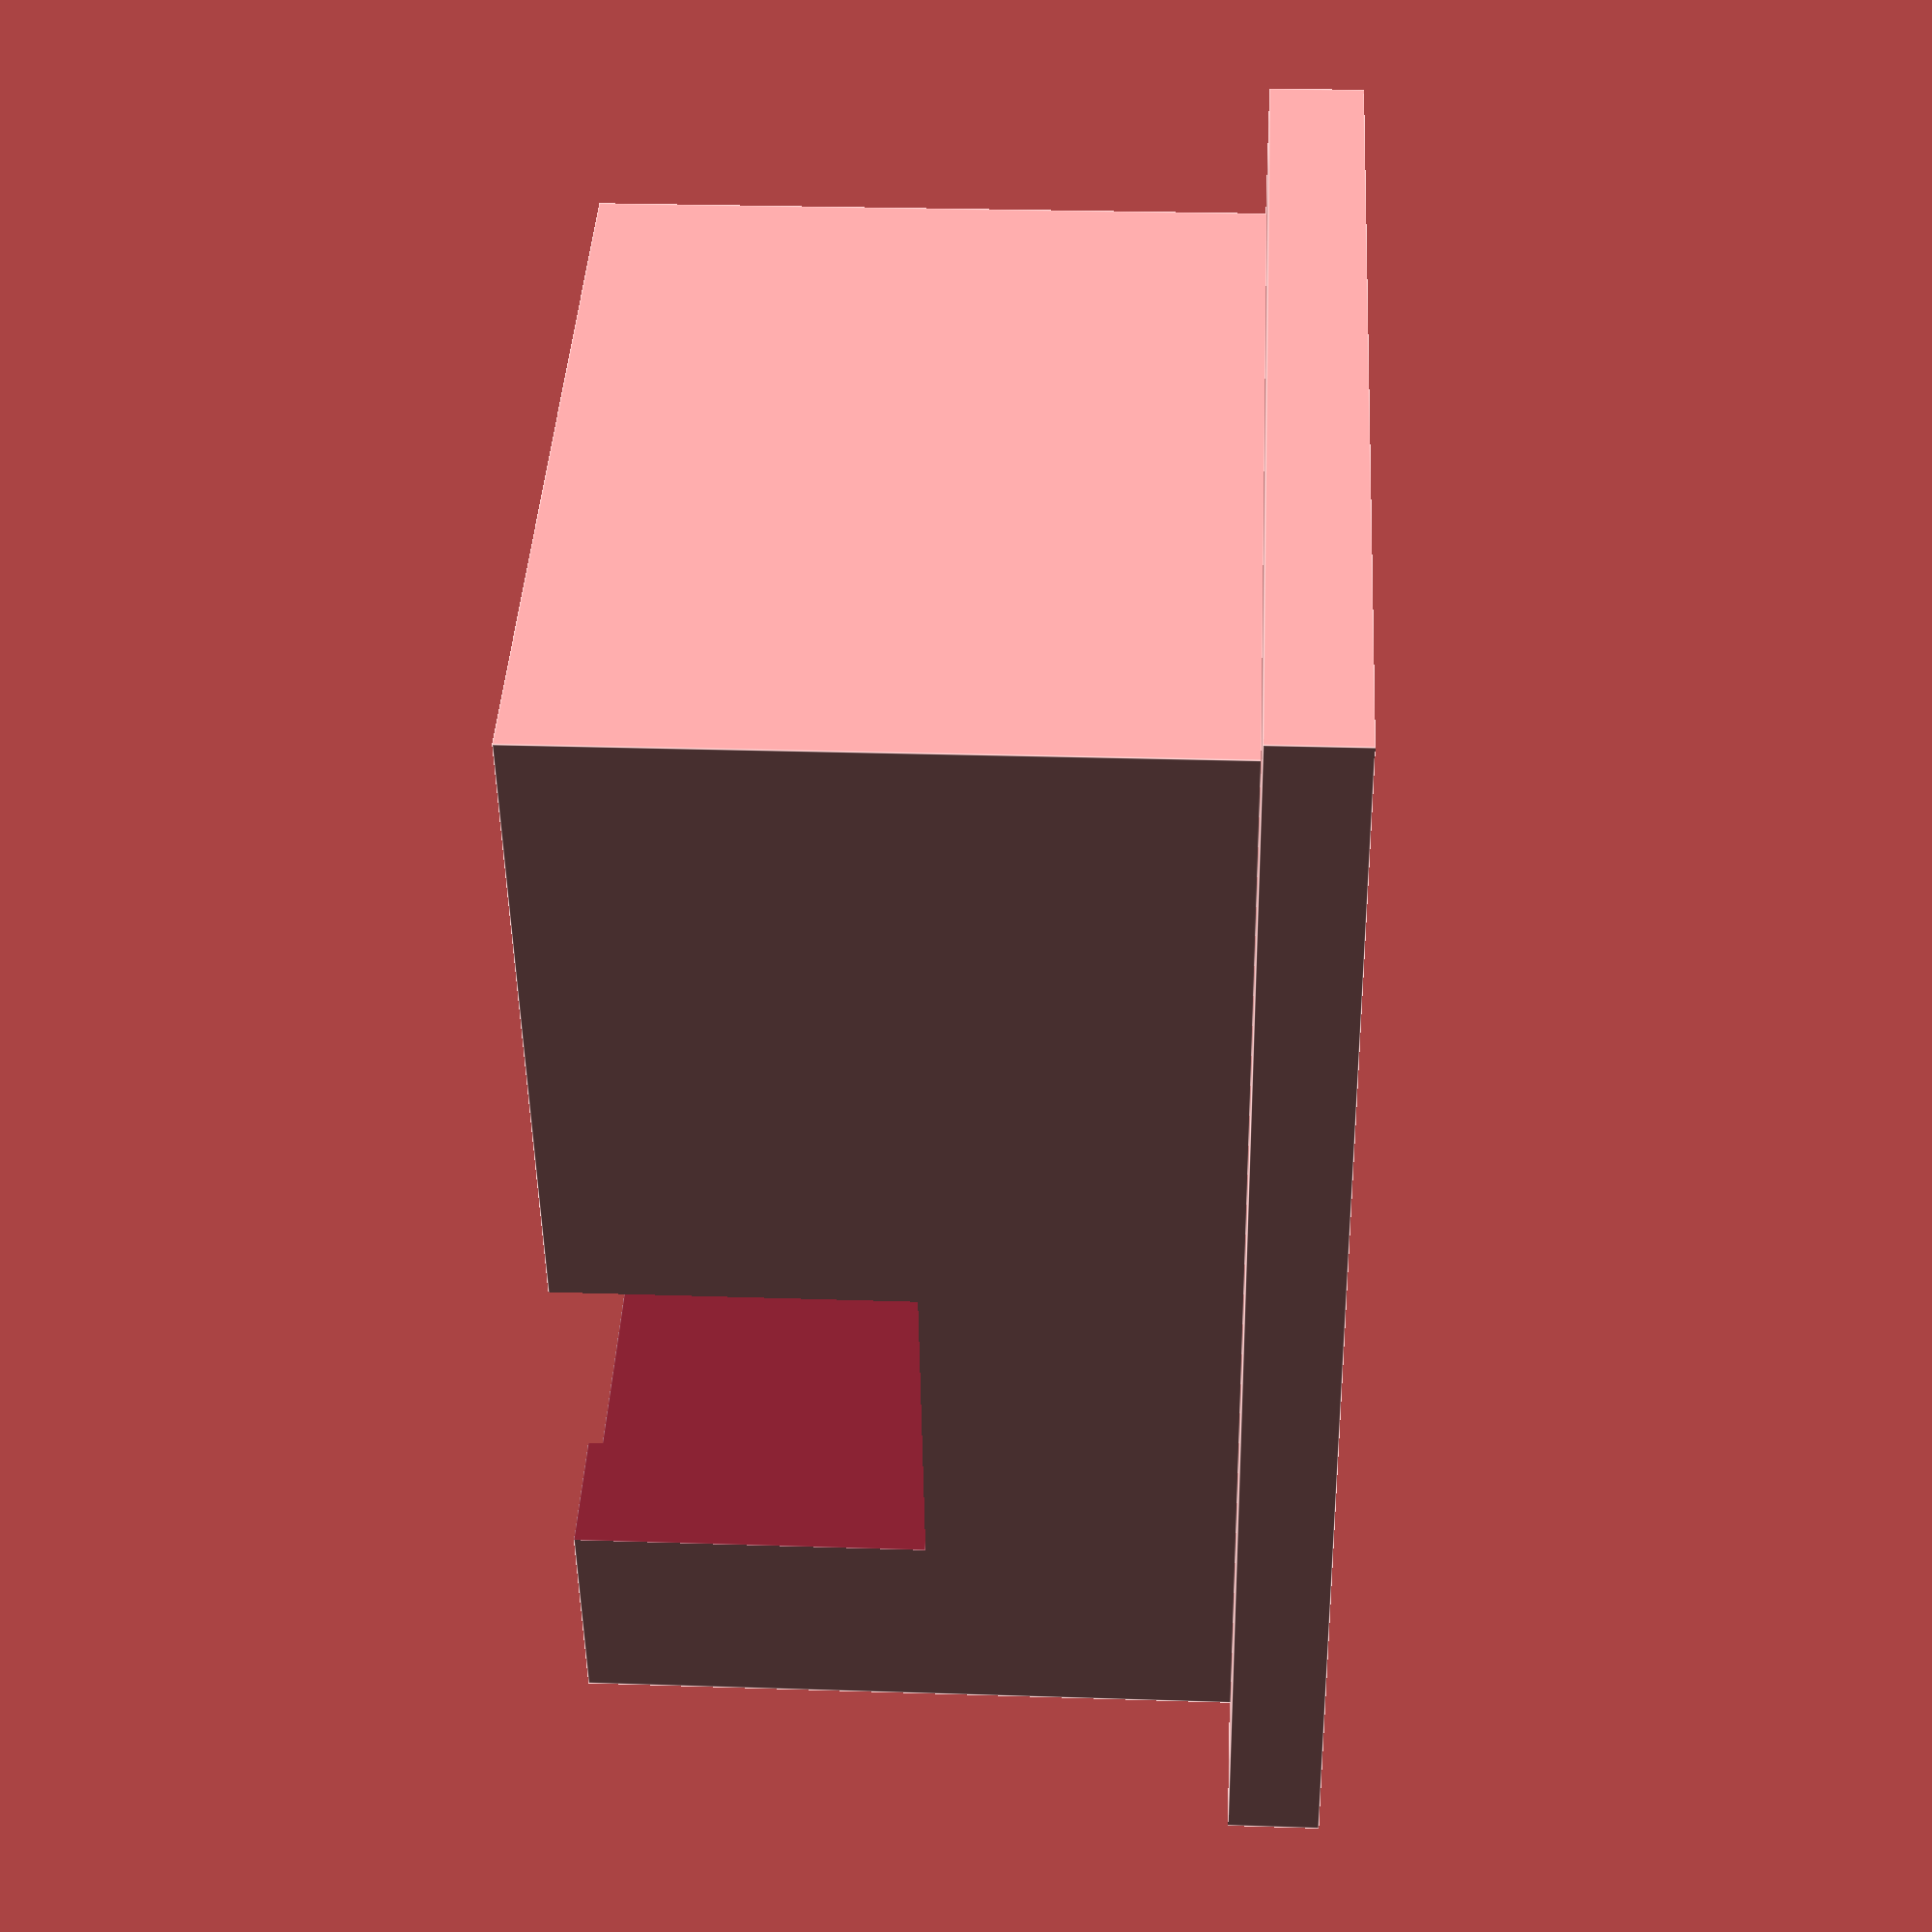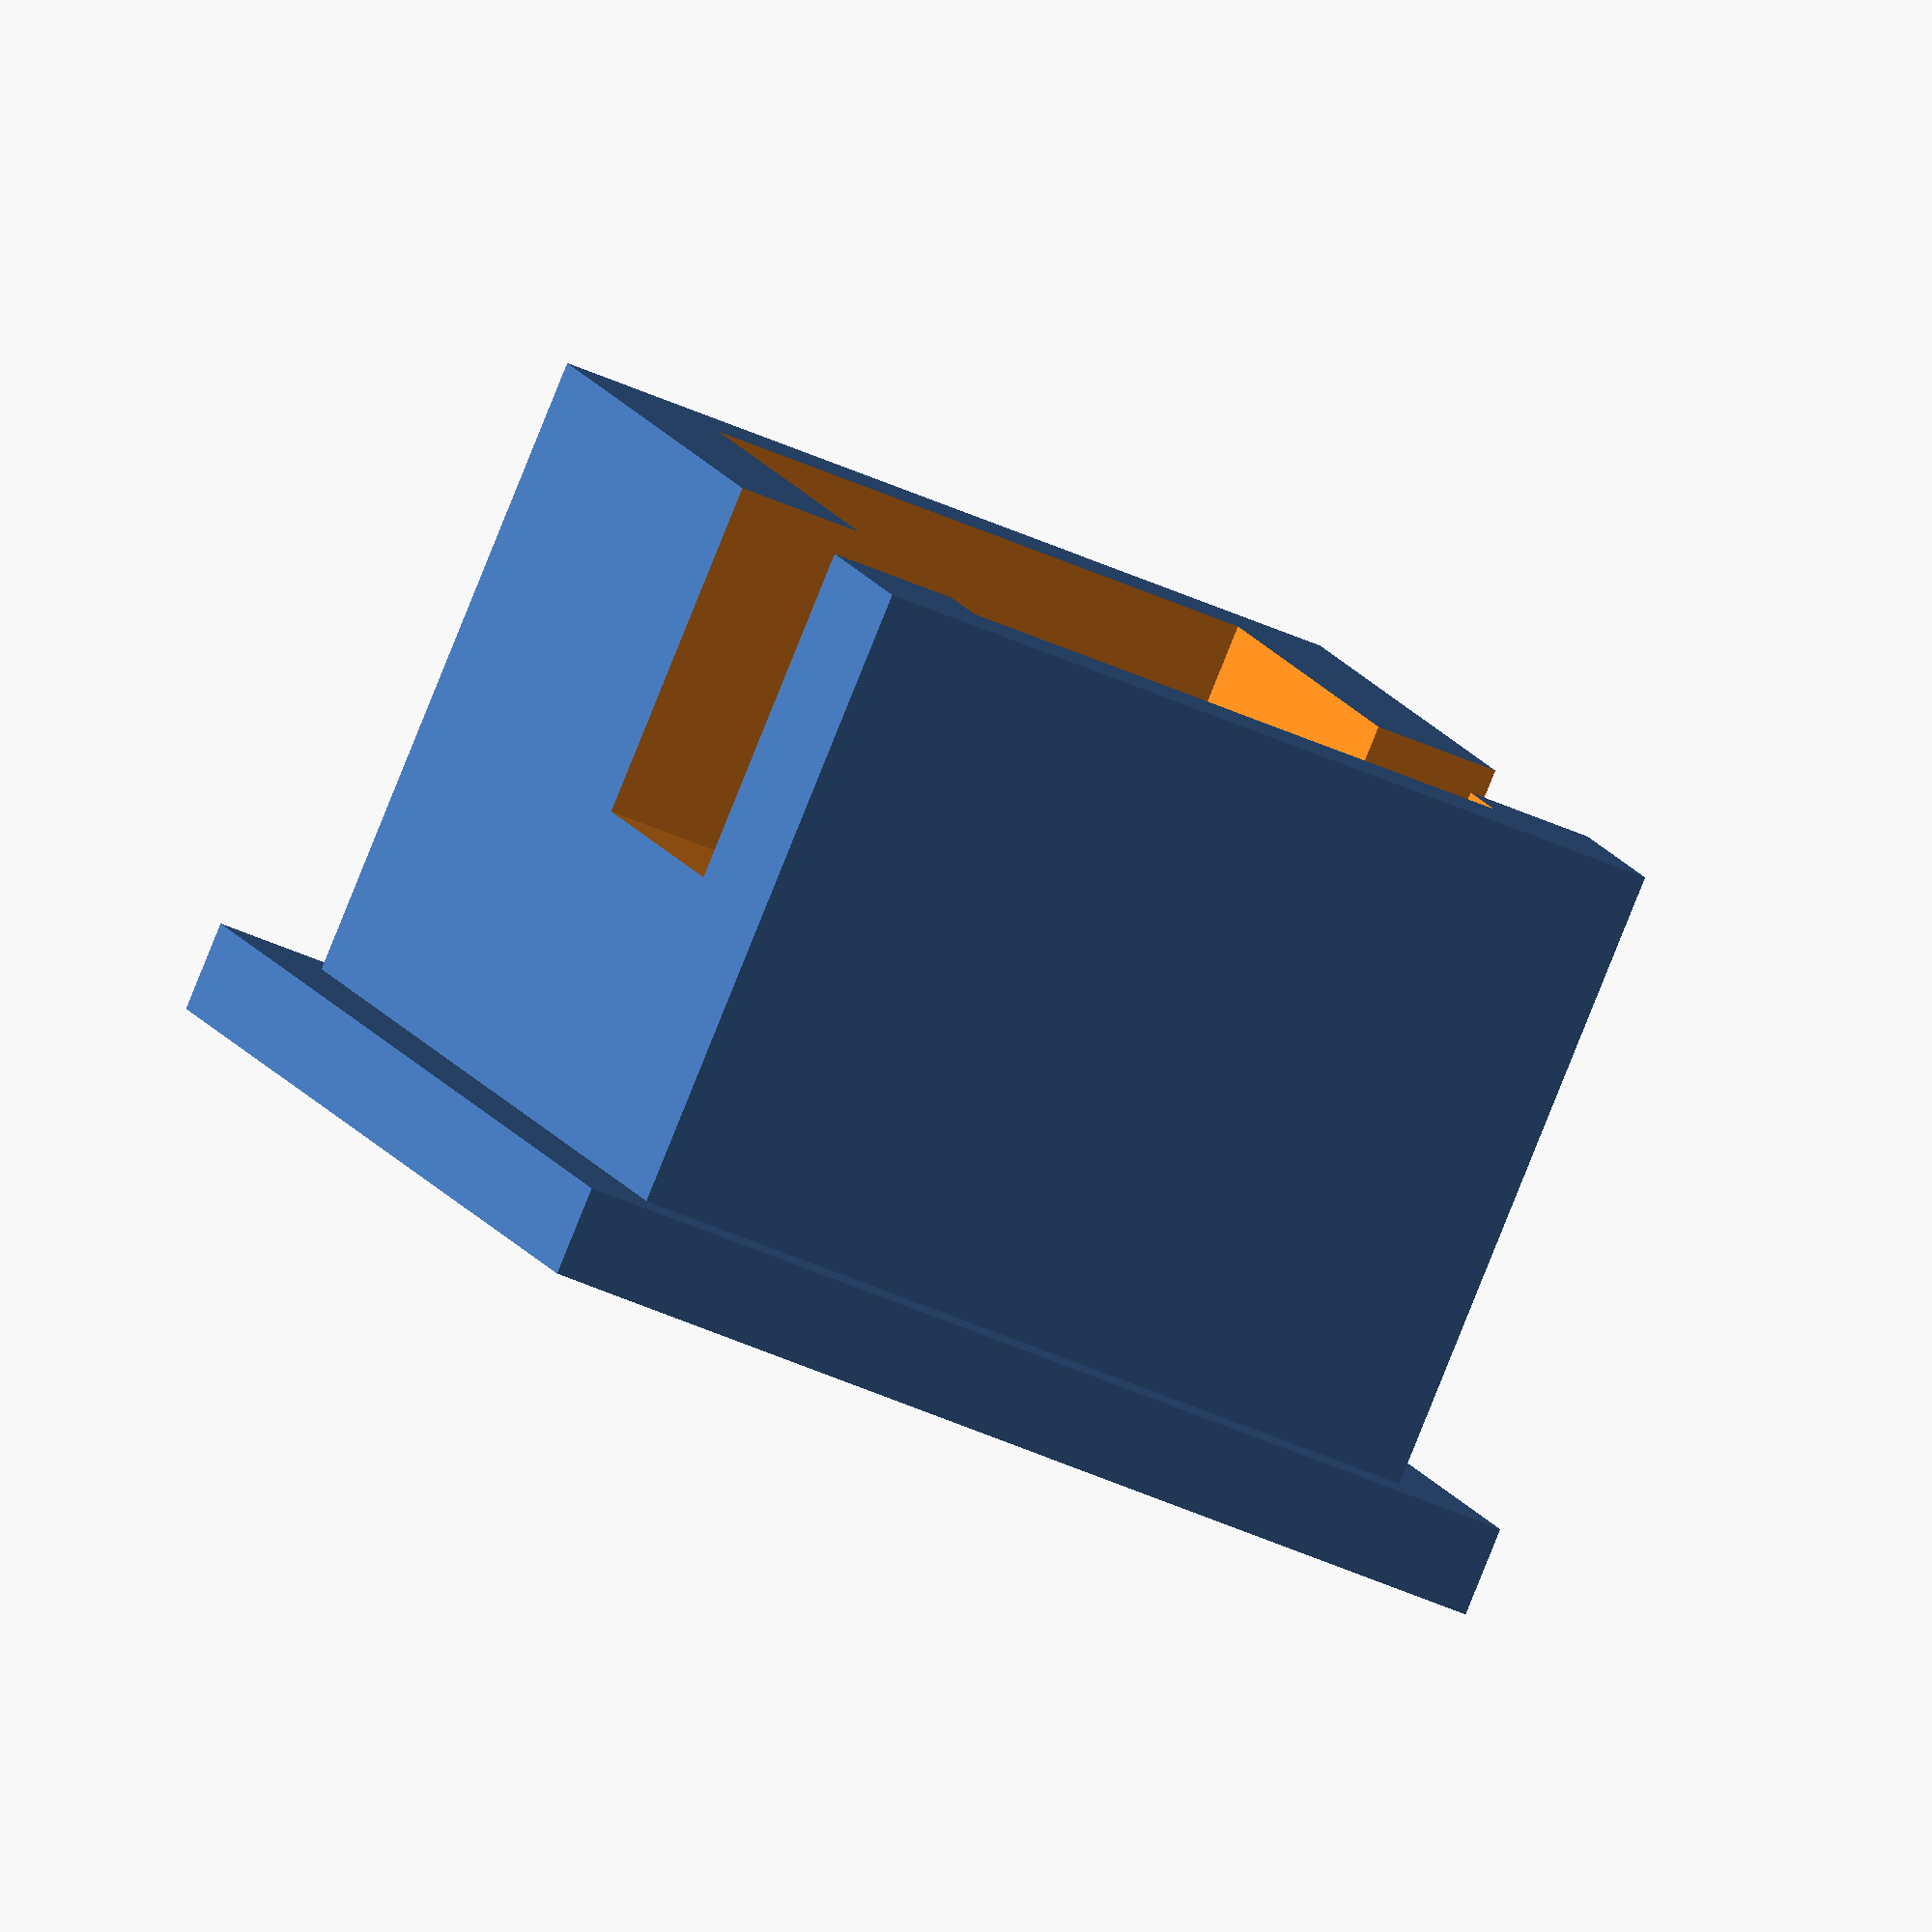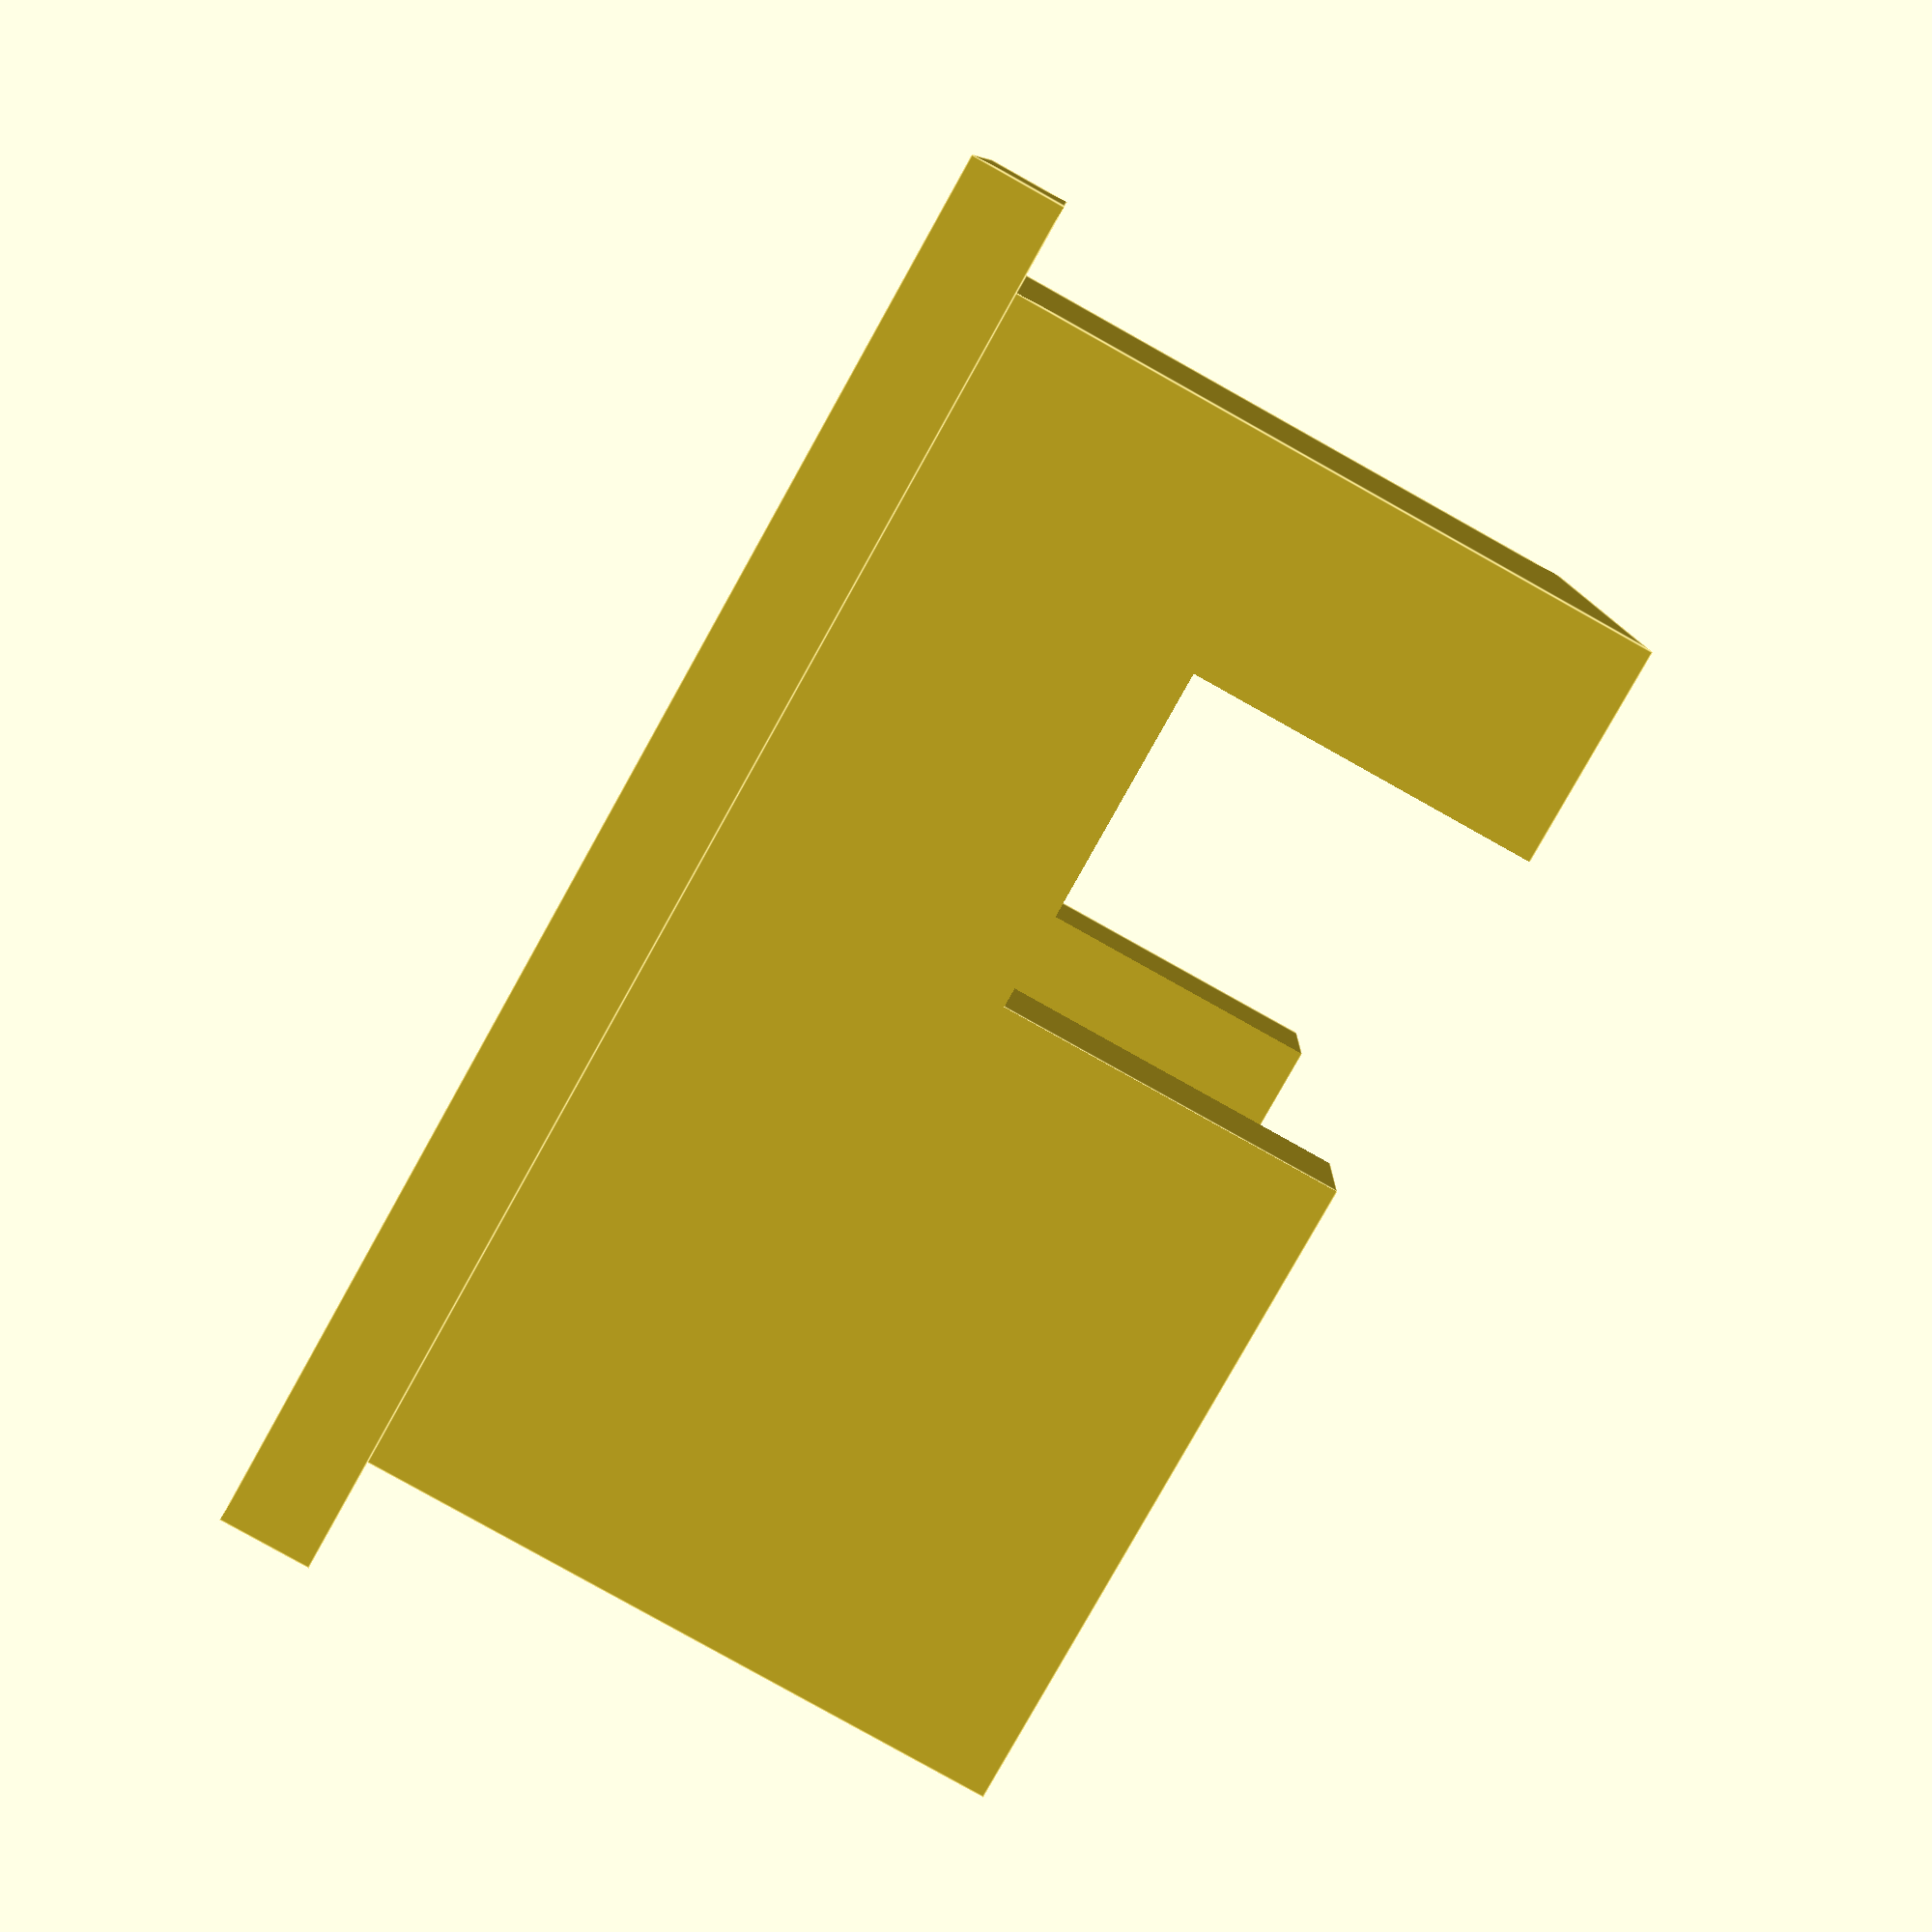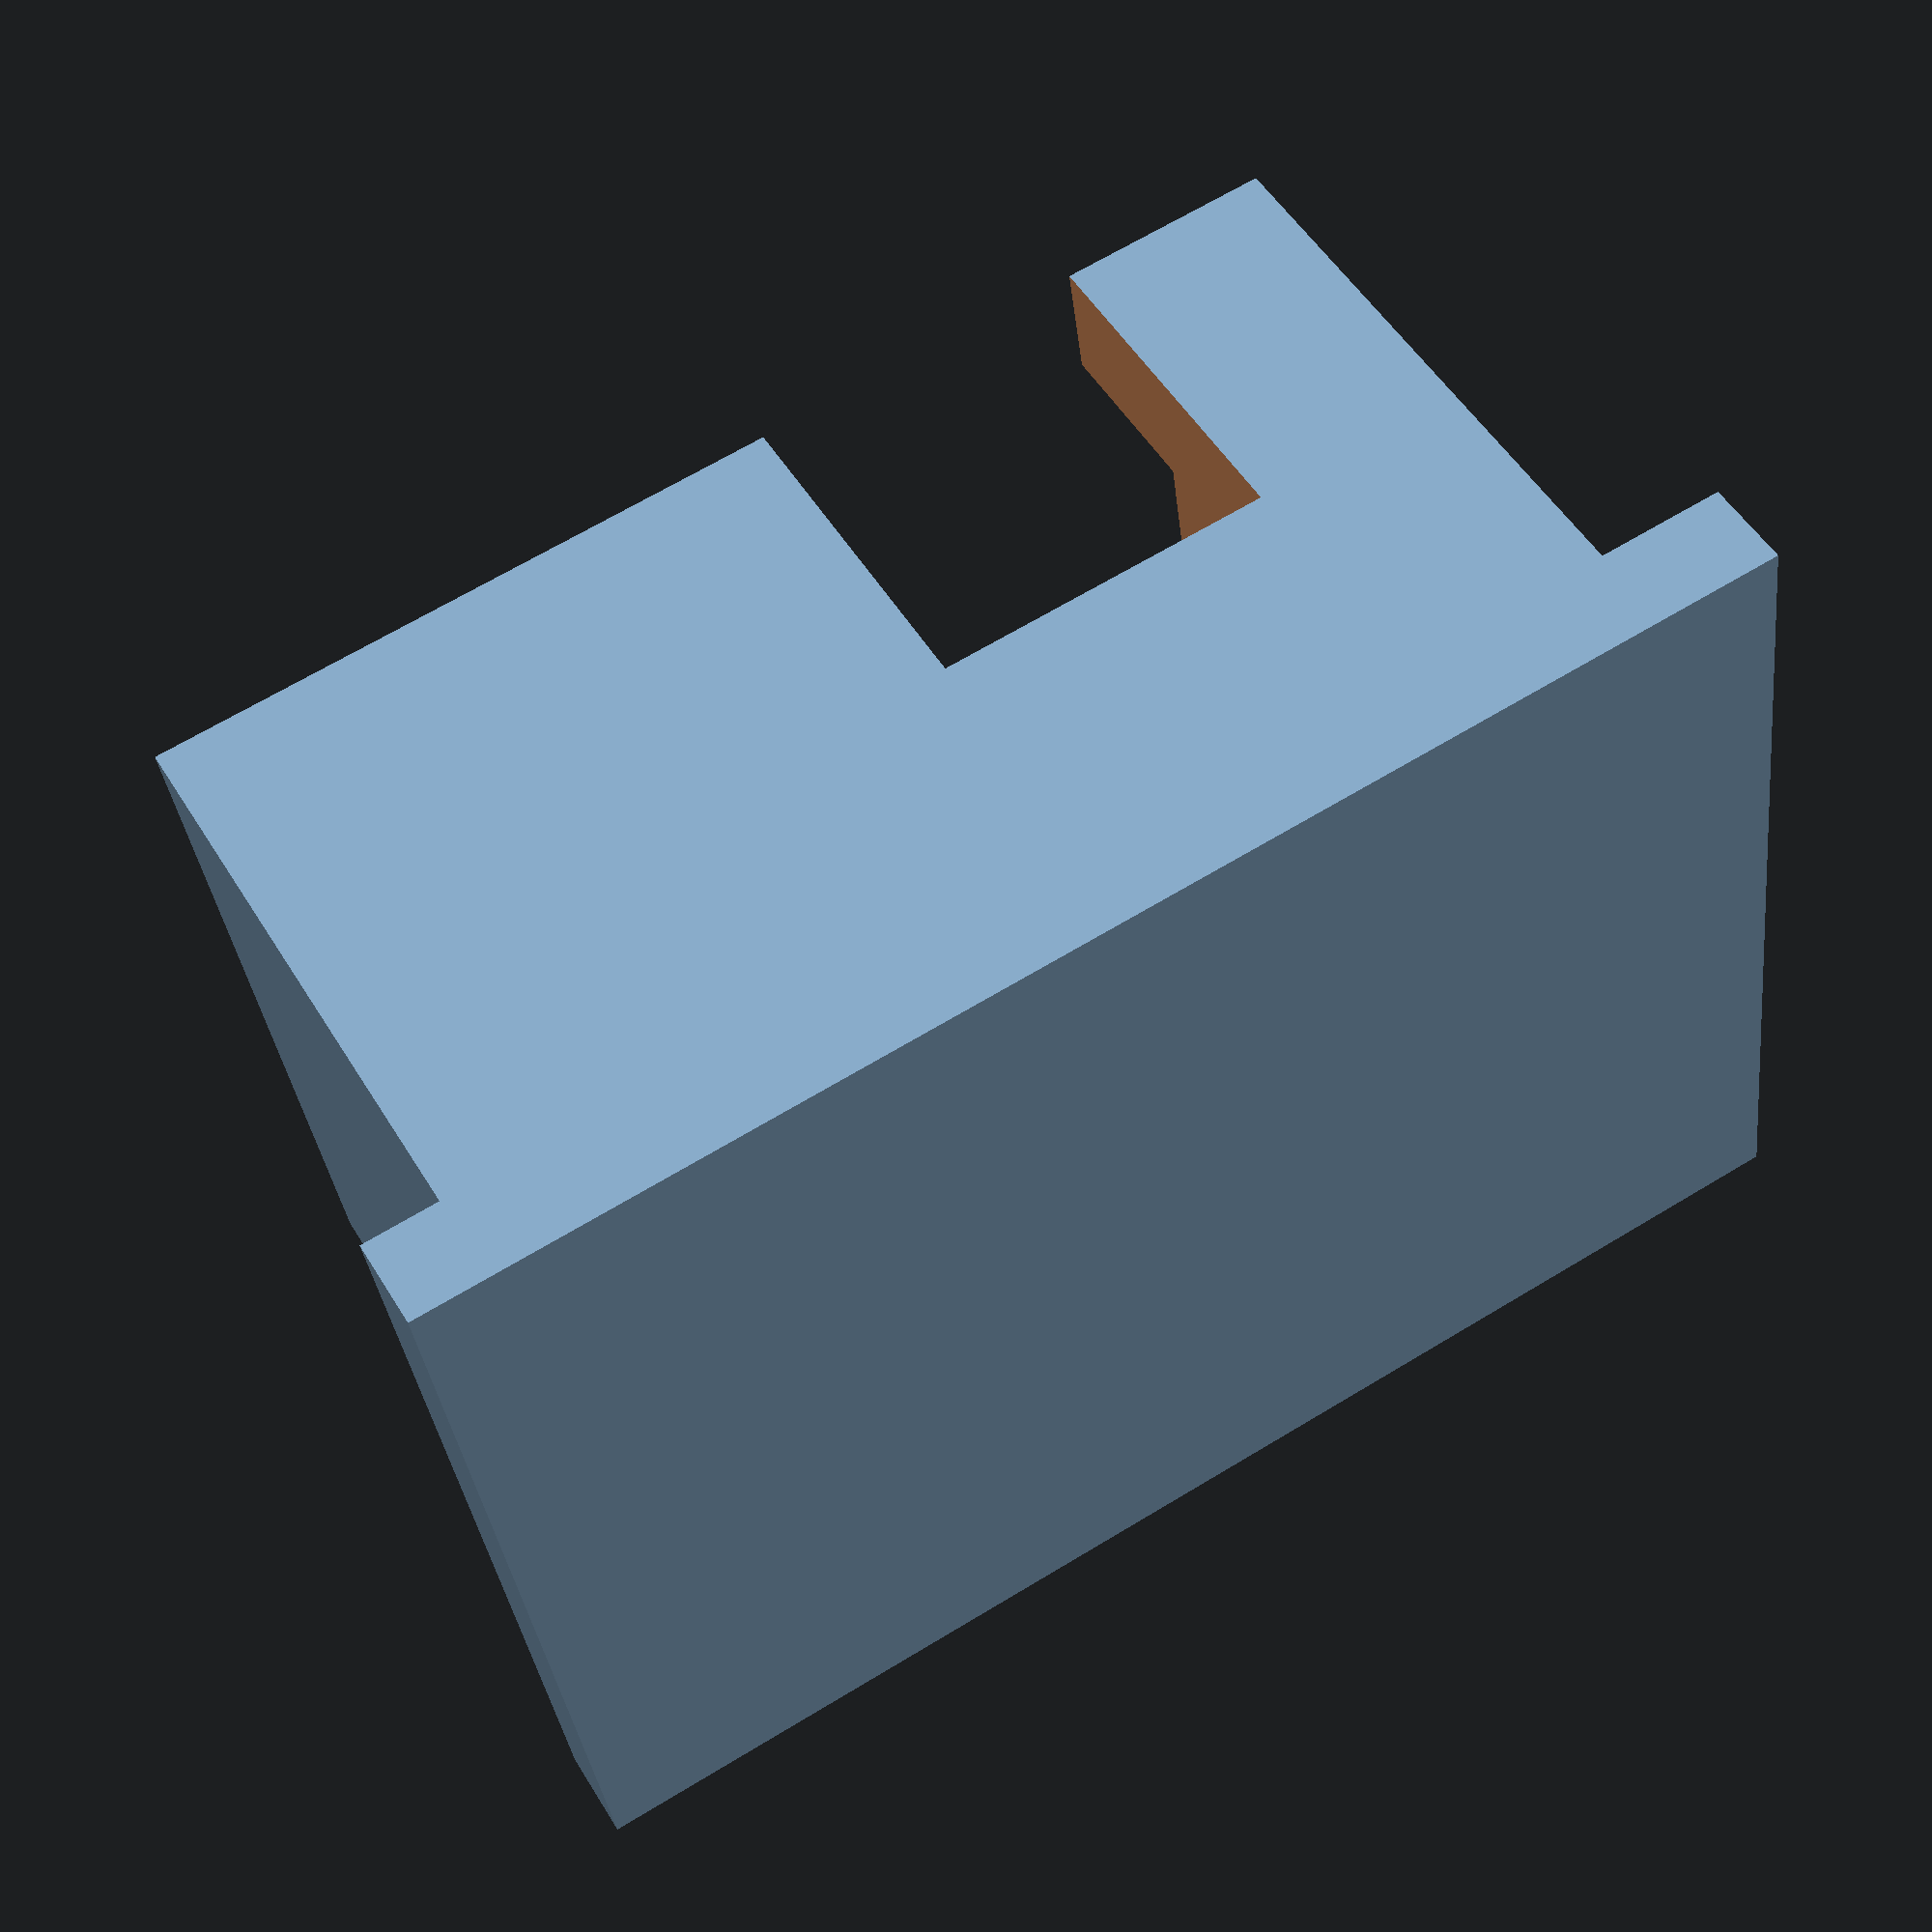
<openscad>
// $fa = 8;
$fs = 0.25;

length = 28.2;
width = 19.35;
height = 15;
wall_thick = 3;
base_overlap = 2;
base_height = 2.1;
rivet_hole_dia = 8;
rivet_hole_len_offset = 5;
rivet_hole_wid_offset = 8.55-base_height;

union() {
    // the part inserted into the table leg
    translate([base_overlap, base_overlap, base_height]) difference() {
        cube([length, width, height]);
        // the internal cavity
        translate([wall_thick, wall_thick, wall_thick])
          cube([length-wall_thick*2, width-wall_thick*2, height-wall_thick+0.01]);
        // the rivet hole in the side
        translate([rivet_hole_len_offset, -0.01, height-rivet_hole_dia])
          // rotate([-90, 0, 0])
          // cylinder(d=rivet_hole_dia, h=width+0.02);
          cube([rivet_hole_dia, width+0.02, rivet_hole_dia+0.01]);
    }
    // the base
    cube([length+base_overlap*2, width+base_overlap*2, base_height+0.01]);
}
</openscad>
<views>
elev=334.7 azim=286.3 roll=93.1 proj=p view=edges
elev=85.1 azim=253.5 roll=338.0 proj=o view=wireframe
elev=83.2 azim=357.3 roll=240.8 proj=p view=edges
elev=308.4 azim=7.6 roll=149.5 proj=p view=wireframe
</views>
